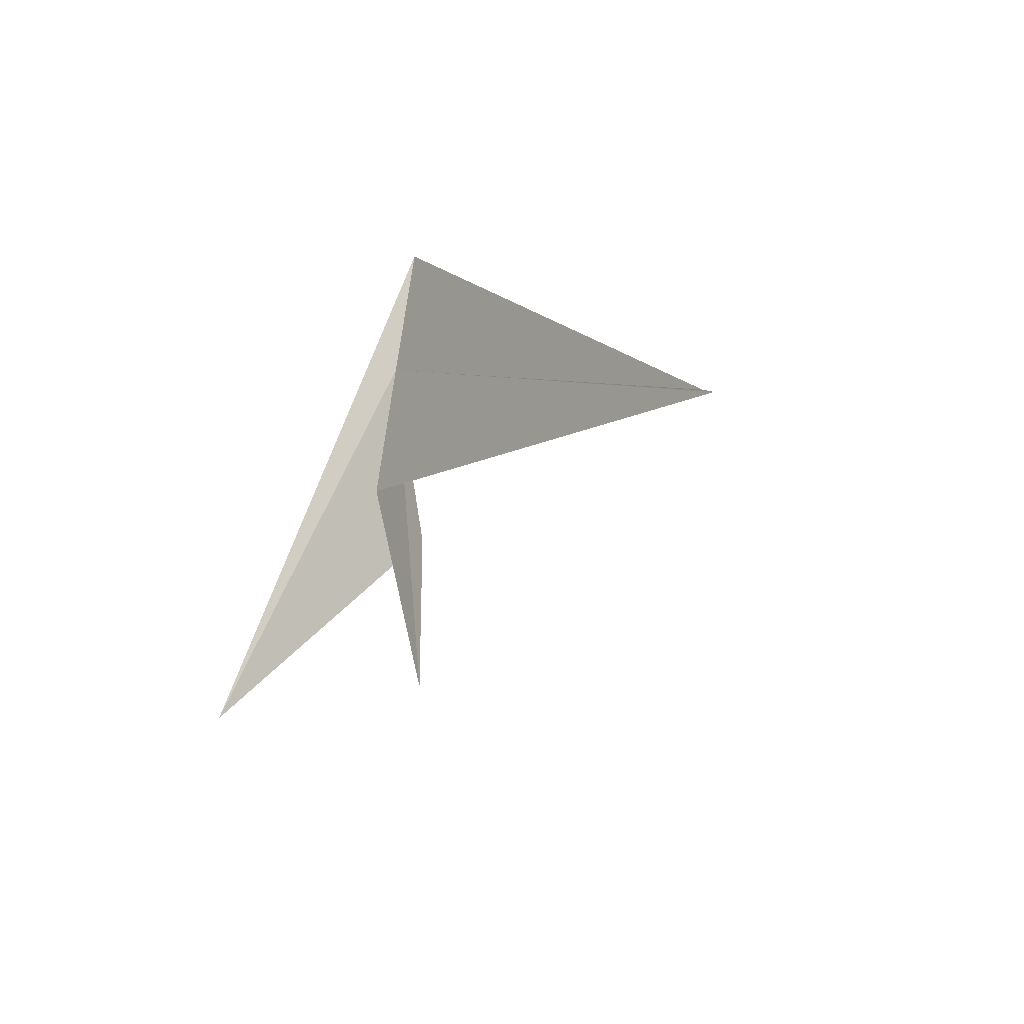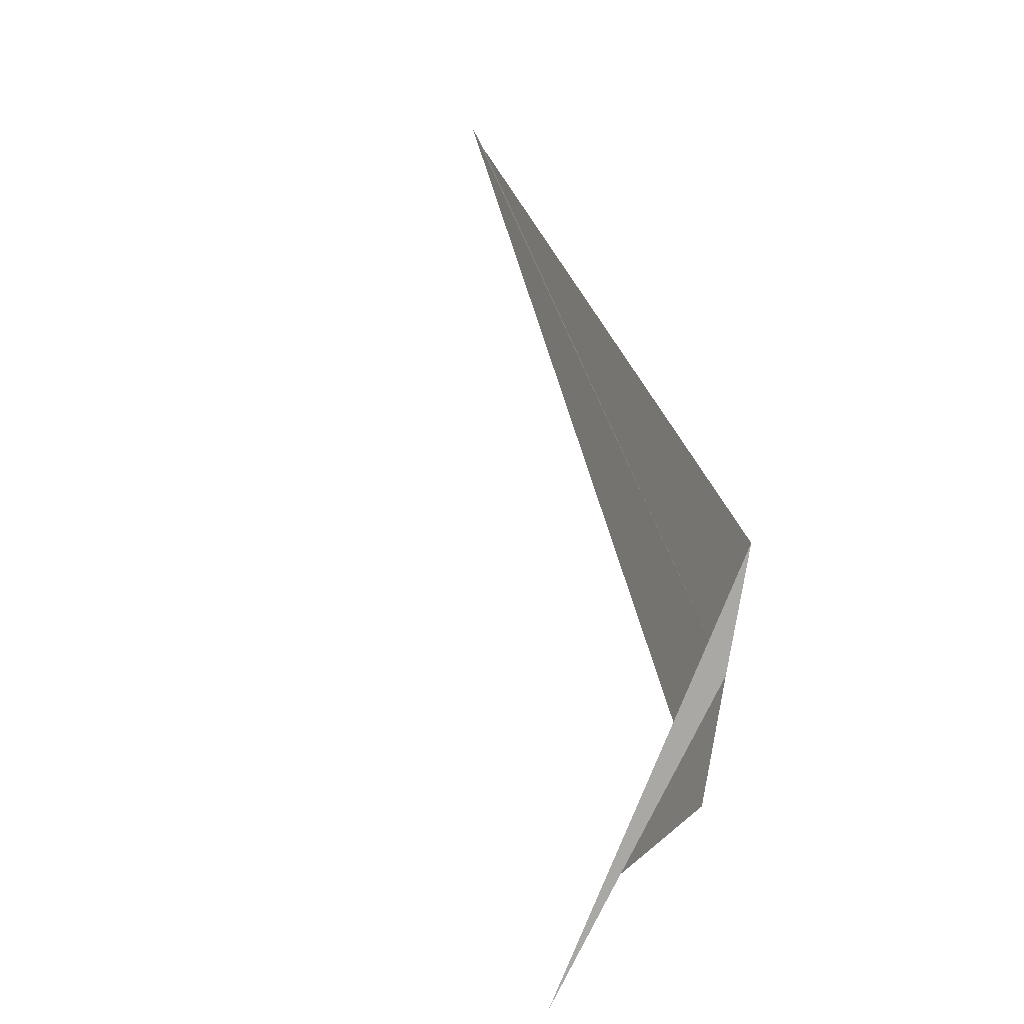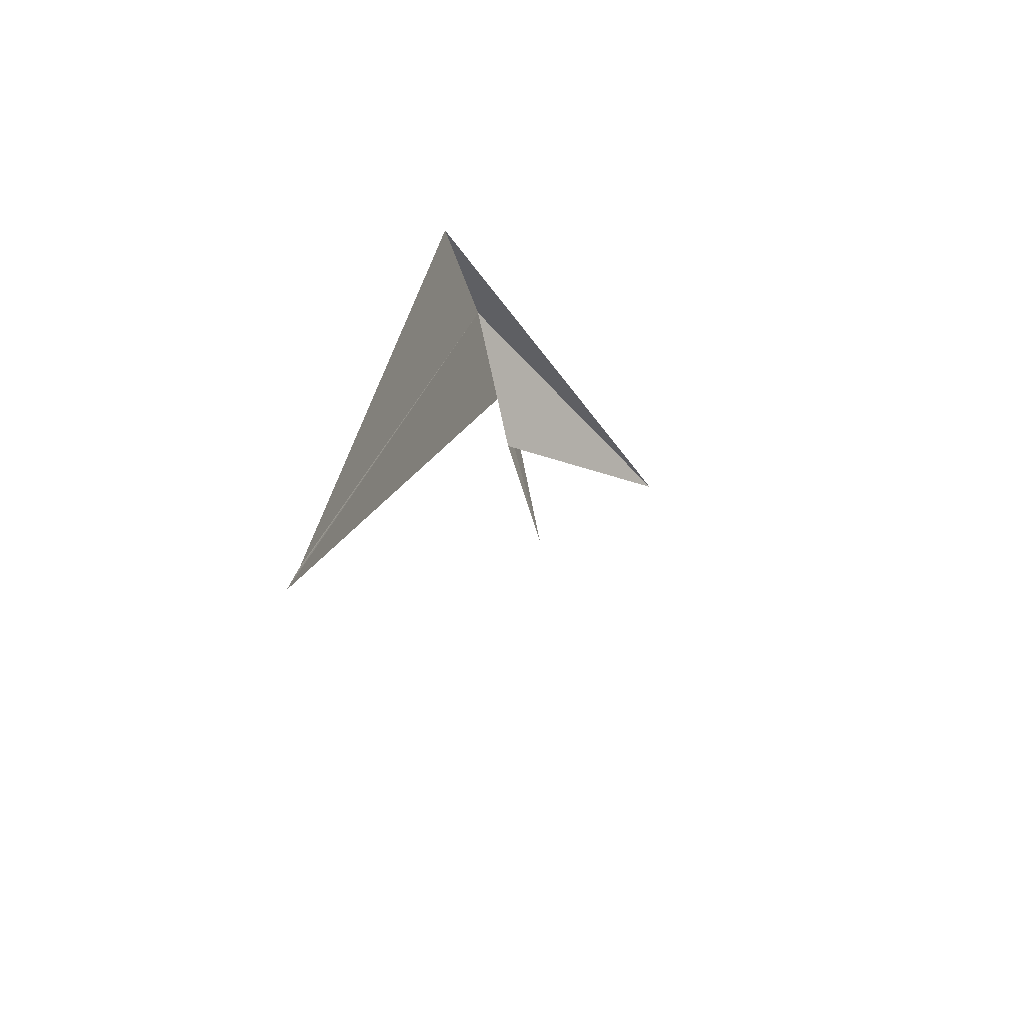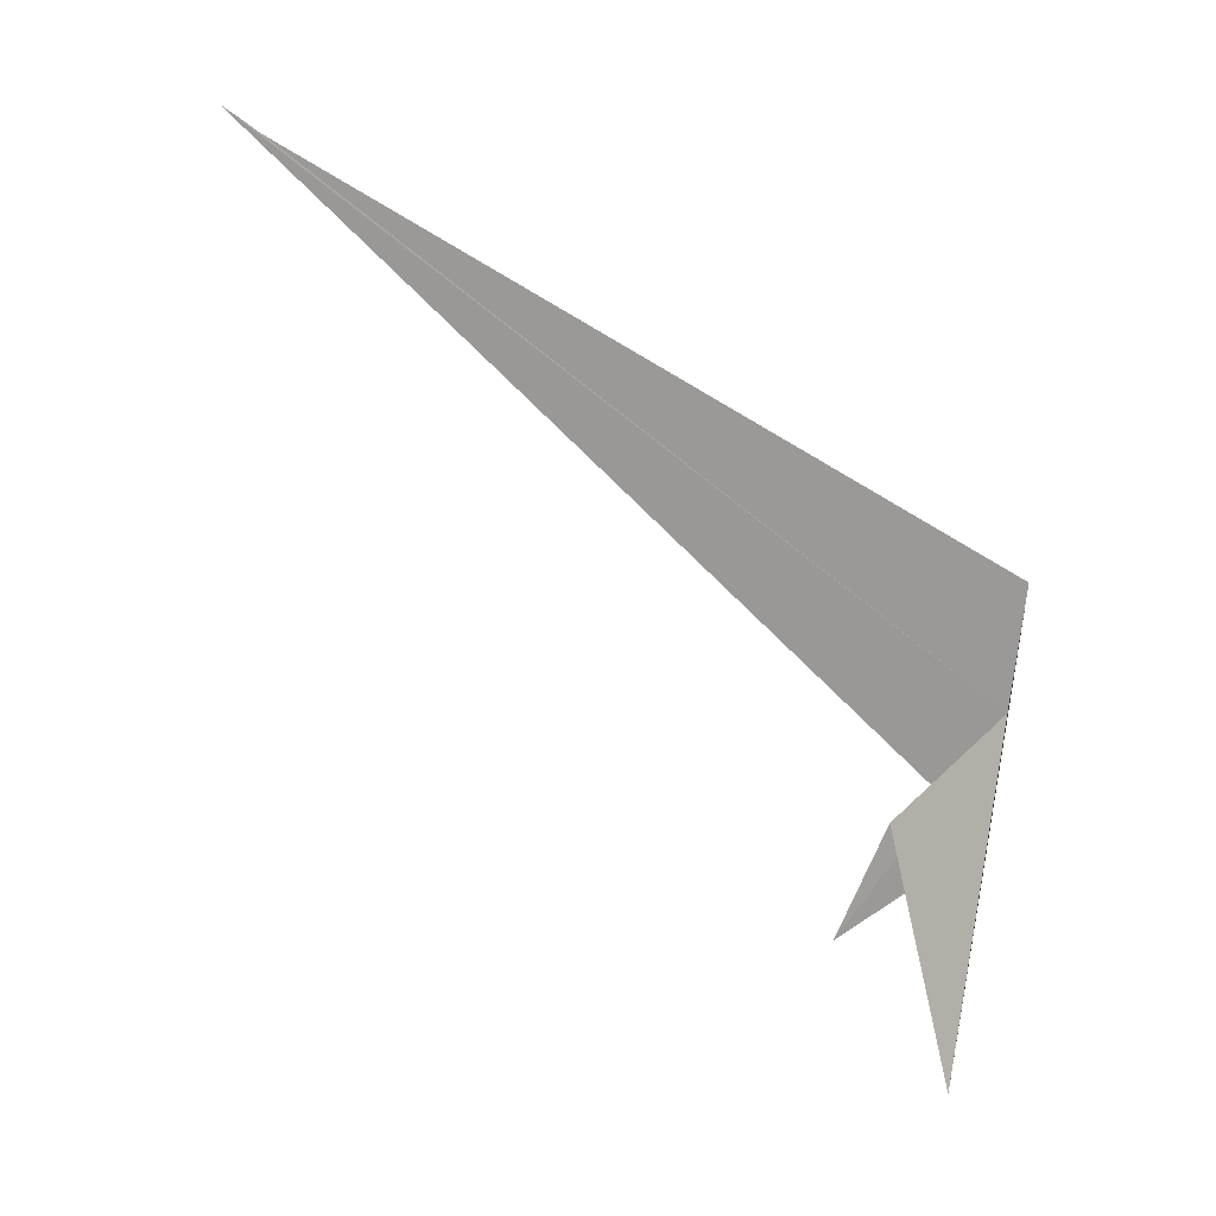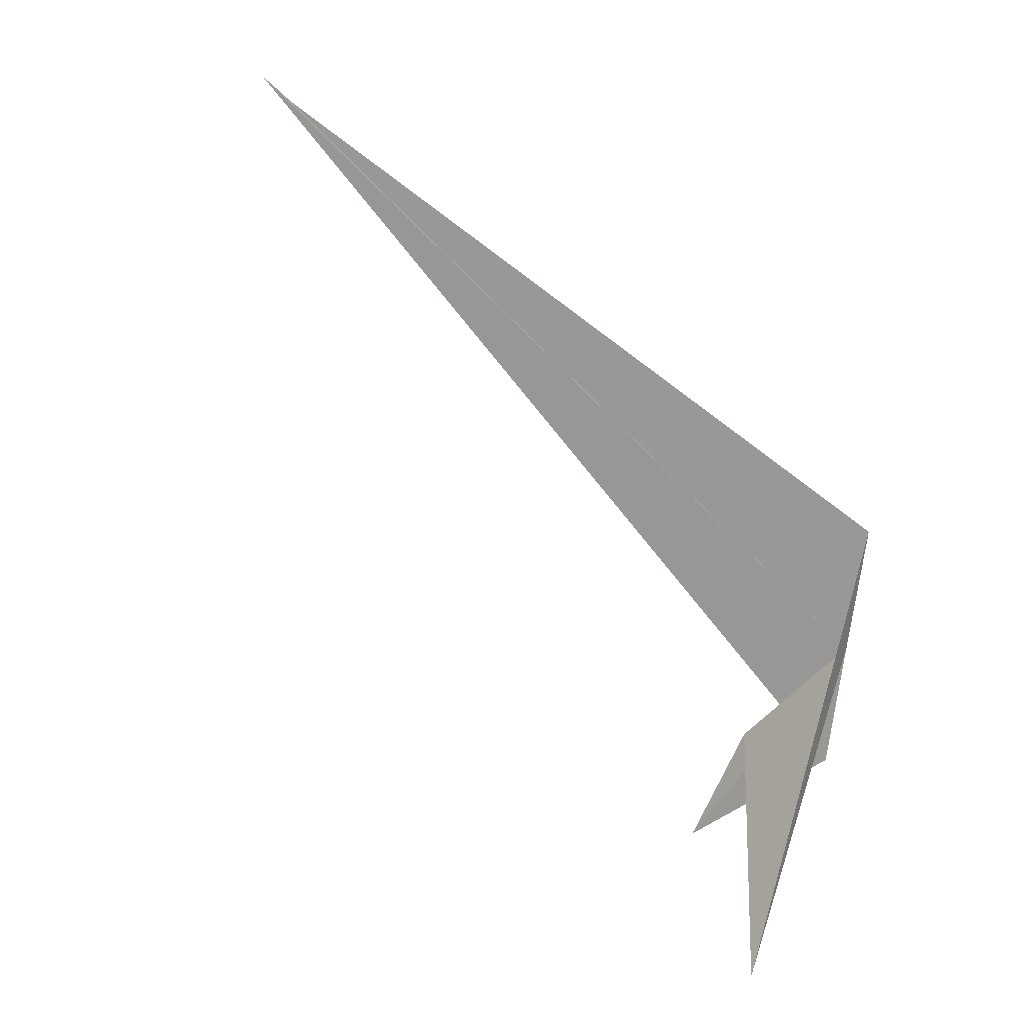
<metadata>
{"format":"obj","ext":"obj","renderer":"f3d","projection":"perspective","resolution":1024,"background":"white","views":[{"elev":-36.8,"azim":24.6,"up":"+Y"},{"elev":9.6,"azim":-24.9,"up":"+Y"},{"elev":-37.2,"azim":-173.1,"up":"+Z"},{"elev":27.8,"azim":-80.1,"up":"+Y"},{"elev":23.2,"azim":-63.2,"up":"+Y"}]}
</metadata>
<code>
v -27.75 81.47 26.63
v -28.03 79.84 25.65
v -27.88 80.62 26.57
v -27.29 84.92 21.7
v -27.62 82.31 26.69
v -27.31 84.76 21.95
v -27.3 84.84 21.82
v -28.89 79.4 26.46
v -27.88 80.68 25.96
f 1 3 2
f 1 4 3
f 1 7 4
f 1 8 5
f 1 2 9
f 1 6 7
f 1 5 6
f 1 9 8

</code>
